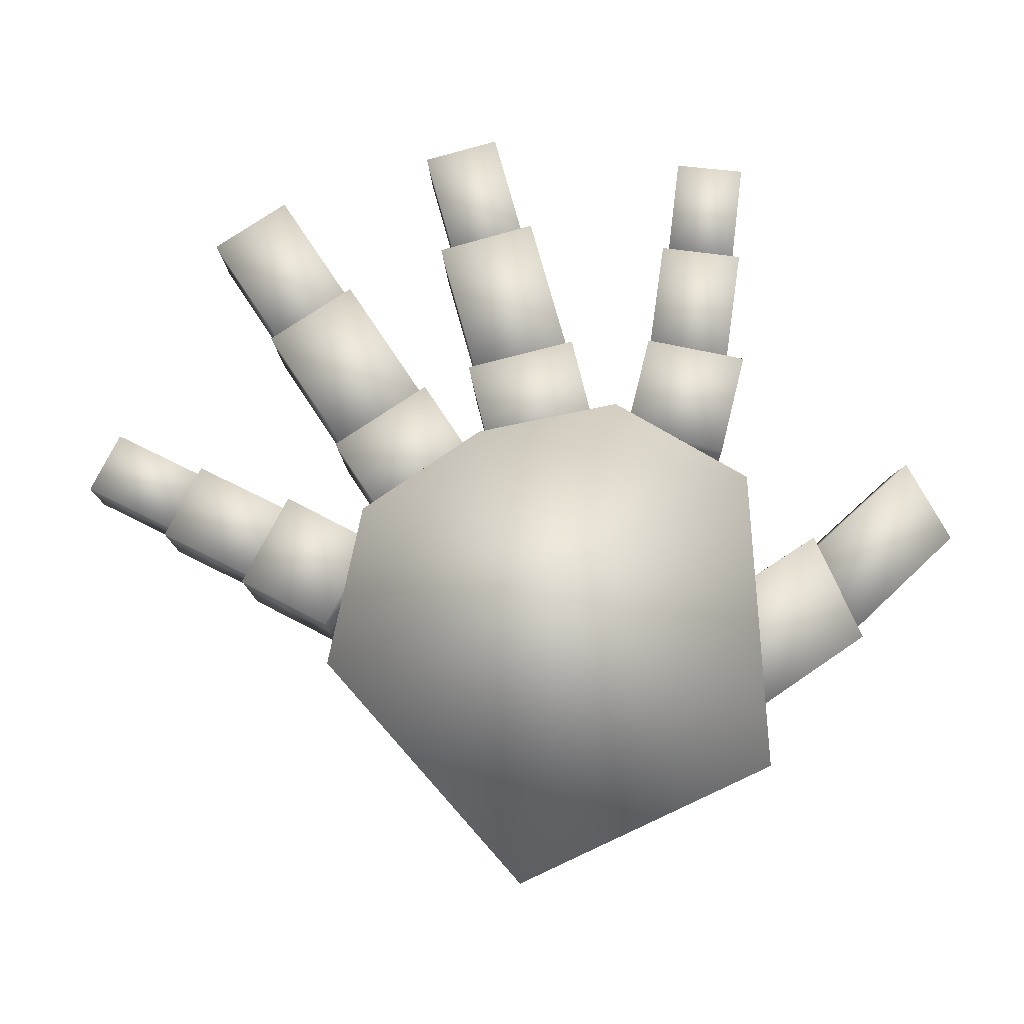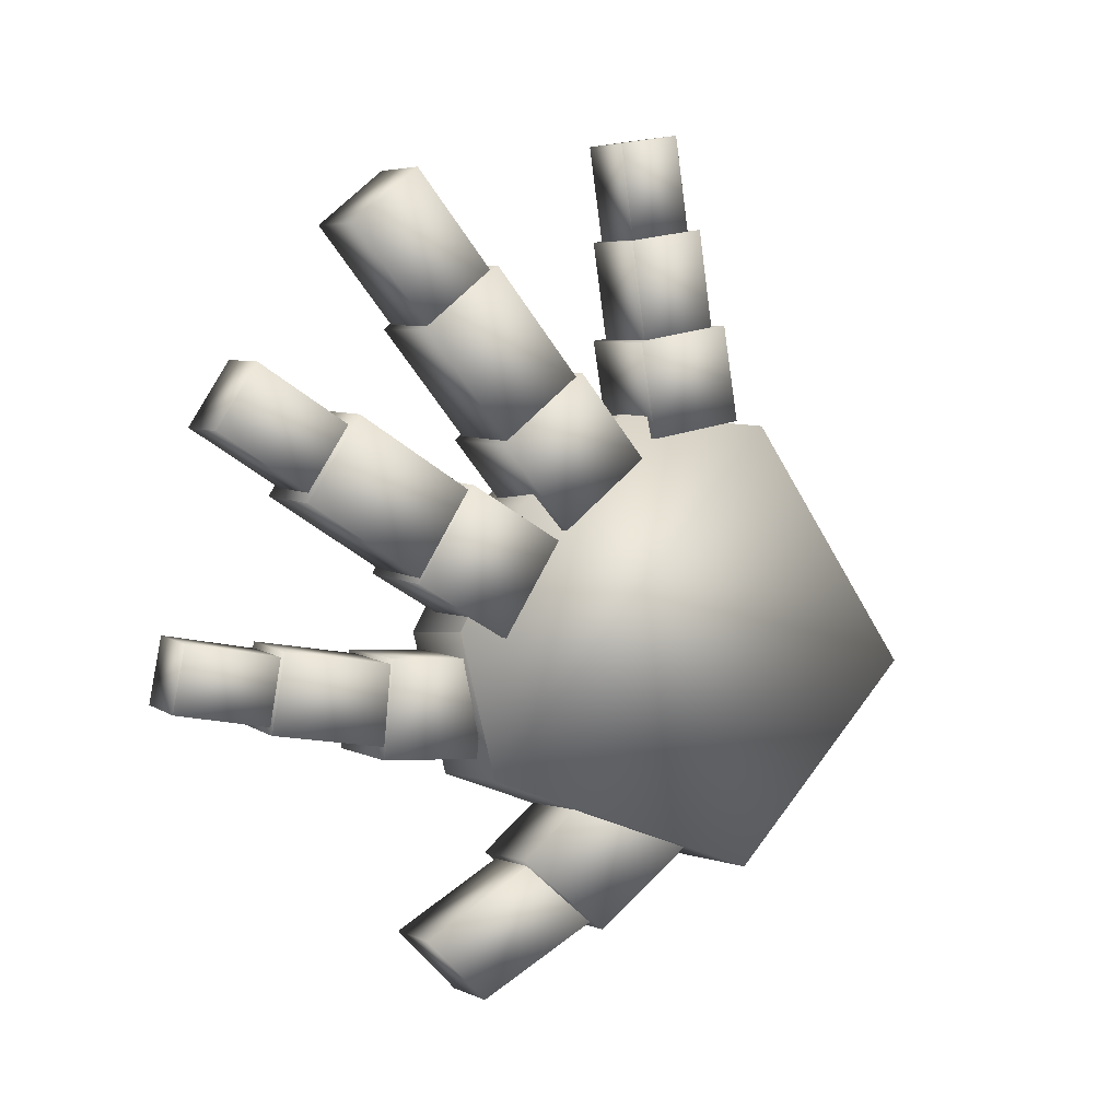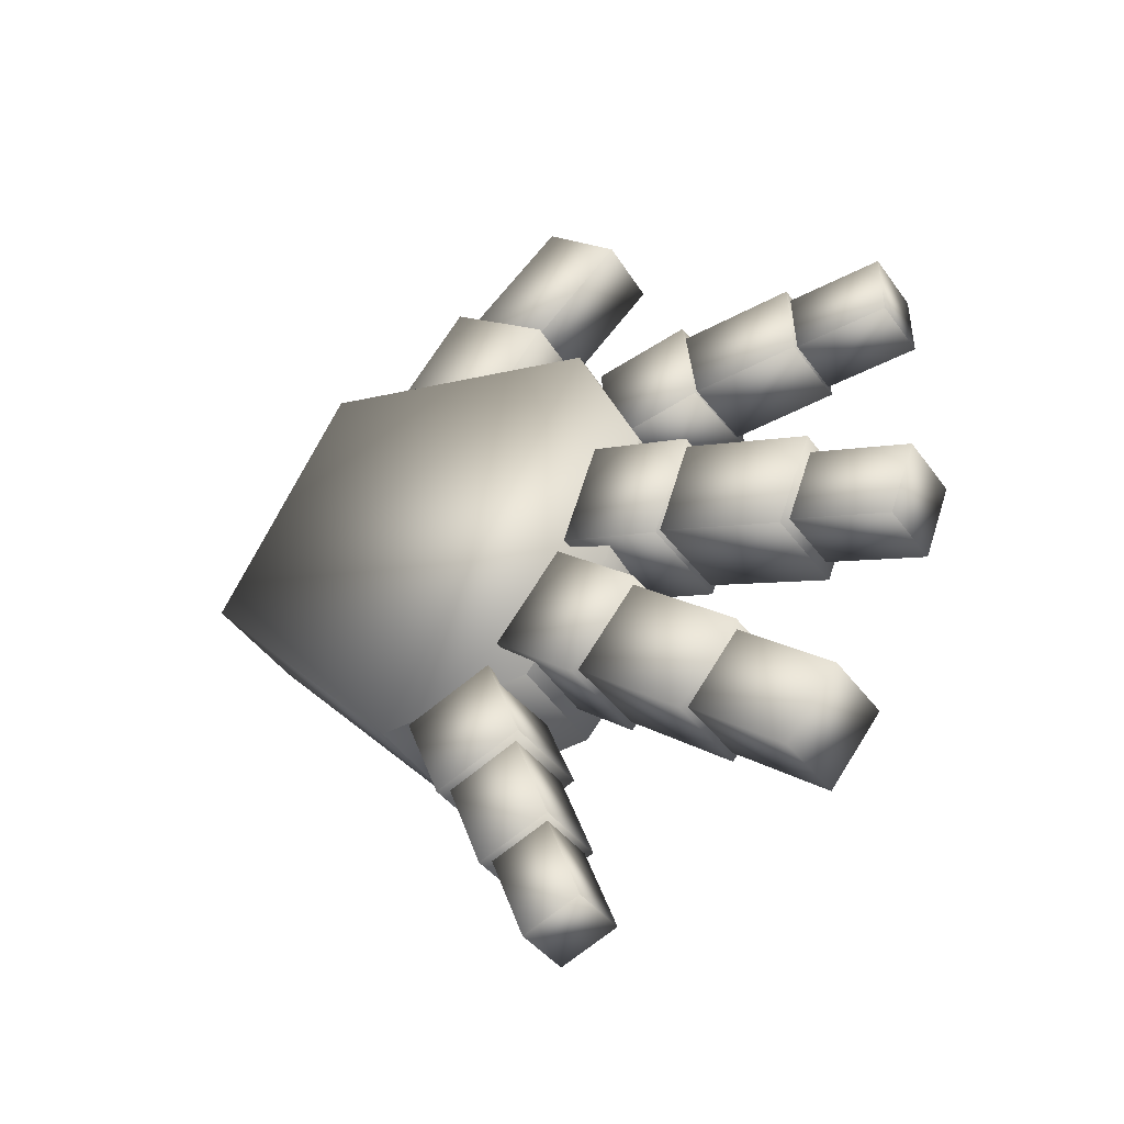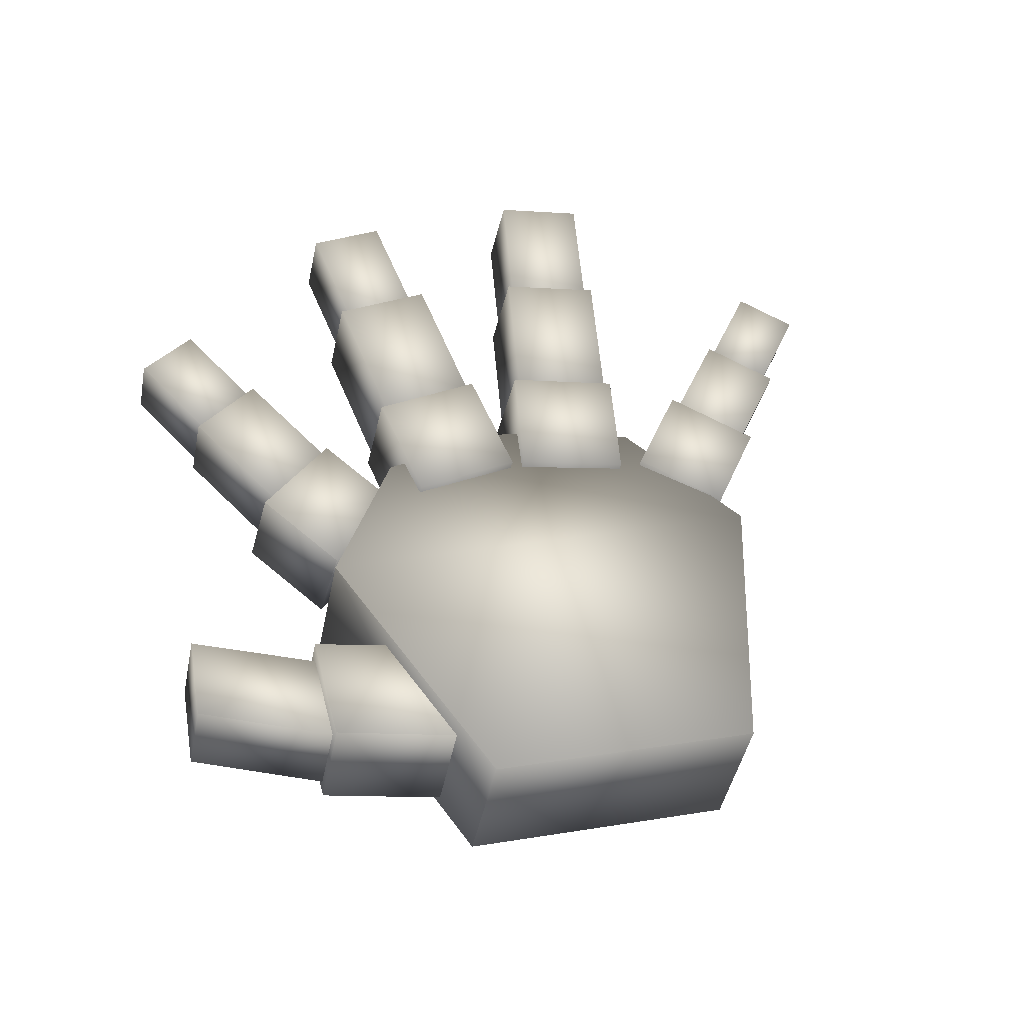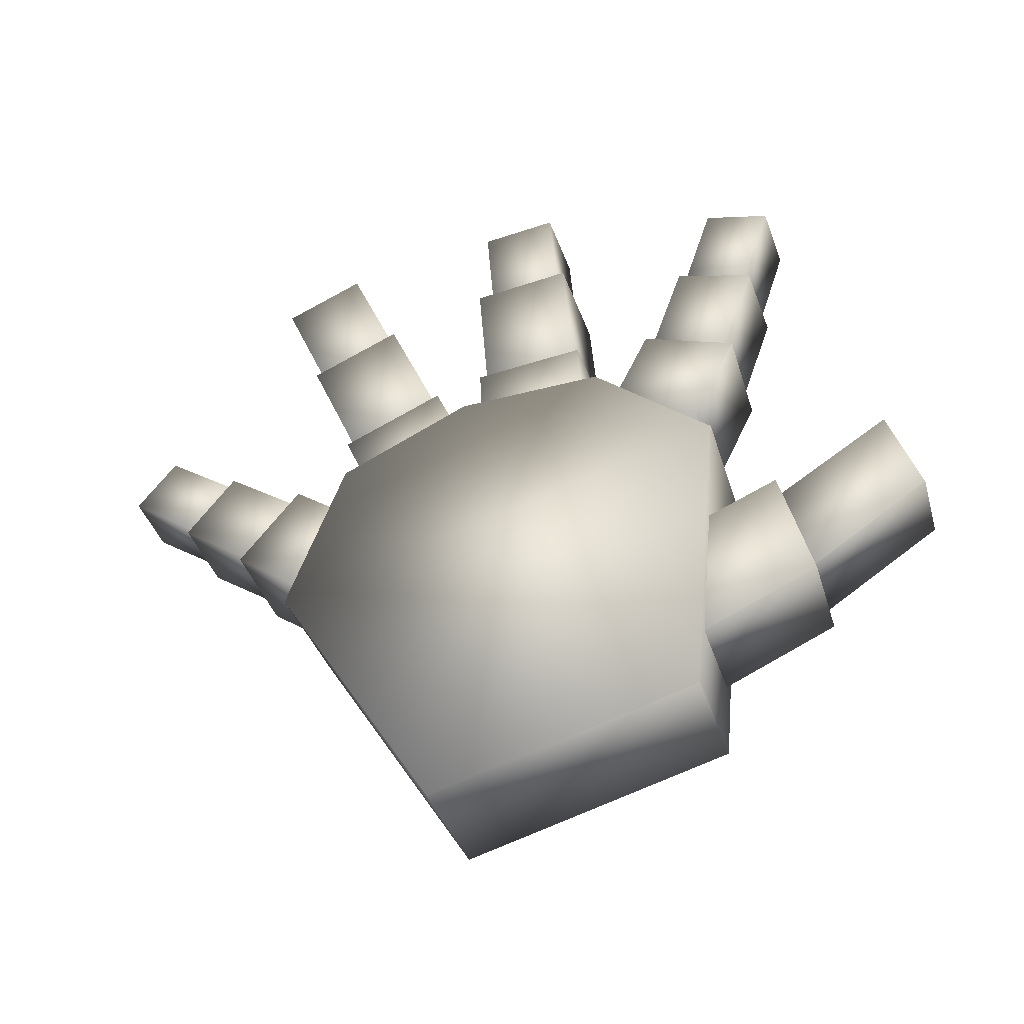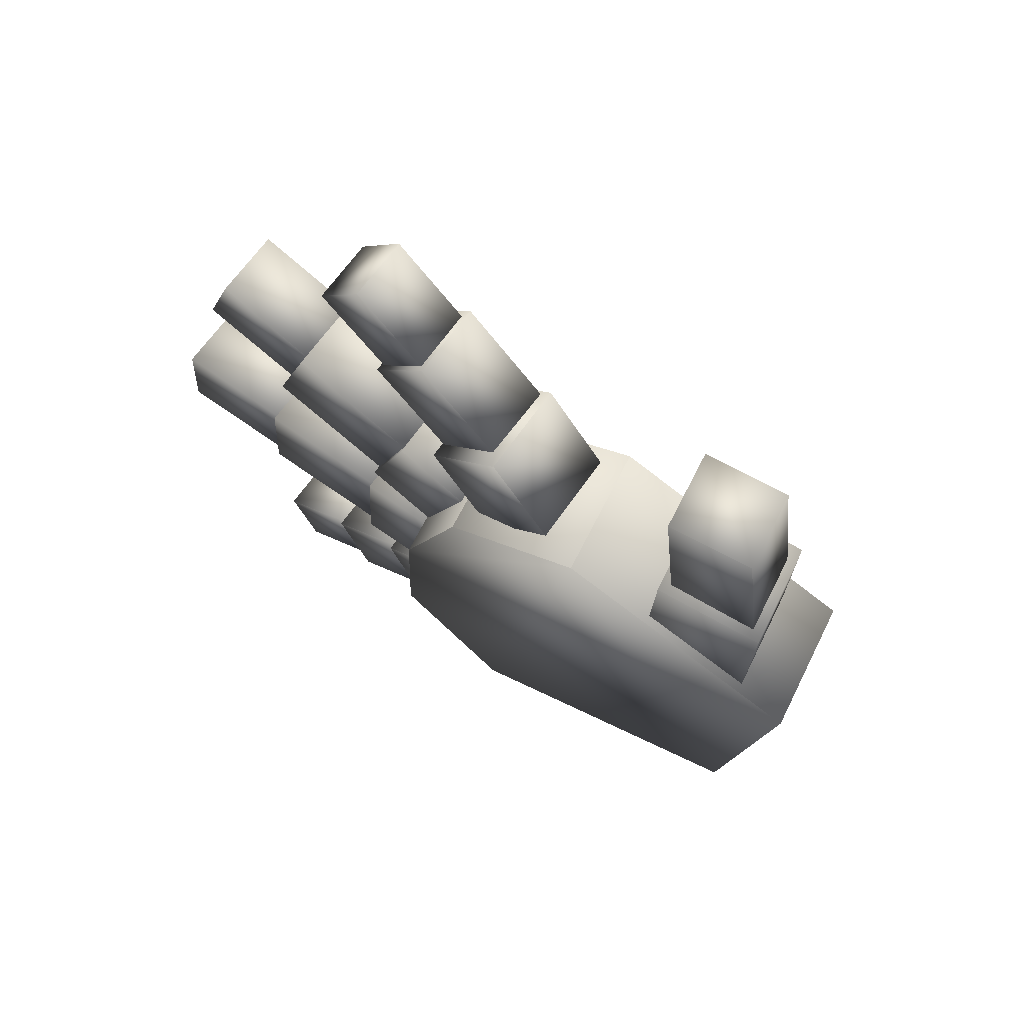
<metadata>
{"format":"obj","ext":"obj","renderer":"f3d","projection":"perspective","resolution":1024,"background":"white","views":[{"elev":19.0,"azim":169.4,"up":"+Y"},{"elev":73.6,"azim":-75.2,"up":"+Z"},{"elev":66.0,"azim":93.5,"up":"+Z"},{"elev":22.8,"azim":-39.6,"up":"+Z"},{"elev":-7.5,"azim":-171.1,"up":"+Y"},{"elev":-16.5,"azim":-121.5,"up":"+Z"}]}
</metadata>
<code>
o Hand_right_Hand_Plane.001
v 1.678 0.774 2.978
v 1.367 0.8212 3.126
v 1.387 0.8921 2.984
v 1.661 1.166 3.355
v 1.821 1.155 3.2
v 1.682 1.235 3.217
v 1.852 0.928 3.268
v 1.874 0.9968 3.127
v 1.657 0.7044 3.12
v 1.503 1.195 3.341
v 1.523 1.264 3.203
v 1.363 1.119 3.271
v 1.383 1.189 3.131
v 1.799 1.086 3.341
v 1.882 1.251 3.482
v 1.904 1.312 3.391
v 1.807 1.366 3.403
v 1.823 1.189 3.288
v 1.702 1.181 3.391
v 1.784 1.305 3.494
v 1.8 1.127 3.379
v 1.937 0.9982 3.333
v 1.96 1.06 3.242
v 1.899 1.144 3.284
v 1.868 1.019 3.192
v 1.808 1.103 3.234
v 1.785 1.042 3.325
v 1.877 1.083 3.375
v 1.846 0.9575 3.283
v 1.731 1.266 3.308
v 1.841 1.205 3.294
v 1.784 1.119 3.222
v 1.815 1.137 3.397
v 1.758 1.05 3.324
v 1.705 1.197 3.41
v 1.649 1.111 3.338
v 1.555 1.316 3.297
v 1.678 1.287 3.308
v 1.661 1.186 3.236
v 1.652 1.218 3.411
v 1.635 1.117 3.338
v 1.53 1.247 3.399
v 1.513 1.145 3.327
v 1.469 1.321 3.267
v 1.364 1.304 3.227
v 1.346 1.239 3.321
v 1.507 1.228 3.211
v 1.451 1.256 3.361
v 1.384 1.146 3.265
v 1.489 1.163 3.305
v 1.941 1.355 3.556
v 1.96 1.408 3.478
v 1.875 1.455 3.489
v 1.879 1.284 3.375
v 1.774 1.279 3.463
v 1.856 1.402 3.566
v 1.86 1.232 3.452
v 1.265 1.018 3.042
v 1.31 1.122 3.099
v 1.471 1.034 3.079
v 1.441 0.9182 3.017
v 1.456 0.9791 3.191
v 1.294 1.066 3.211
v 1.249 0.9627 3.154
v 1.426 0.8629 3.129
v 2.027 1.052 3.379
v 2.045 1.102 3.305
v 1.997 1.17 3.339
v 1.925 1.05 3.241
v 1.877 1.119 3.275
v 1.859 1.07 3.348
v 1.979 1.121 3.413
v 1.907 1.001 3.314
v 2.114 1.104 3.423
v 2.129 1.144 3.363
v 2.09 1.2 3.391
v 2.032 1.103 3.311
v 1.993 1.158 3.339
v 1.978 1.118 3.399
v 2.075 1.16 3.451
v 2.017 1.063 3.371
v 1.672 1.348 3.495
v 1.695 1.409 3.404
v 1.586 1.436 3.396
v 1.666 1.265 3.3
v 1.534 1.231 3.382
v 1.563 1.375 3.487
v 1.643 1.203 3.391
v 1.681 1.458 3.555
v 1.698 1.504 3.487
v 1.615 1.525 3.48
v 1.673 1.376 3.395
v 1.572 1.351 3.456
v 1.598 1.479 3.549
v 1.656 1.33 3.463
v 1.387 1.46 3.465
v 1.402 1.502 3.403
v 1.329 1.496 3.38
v 1.429 1.399 3.34
v 1.34 1.351 3.38
v 1.313 1.454 3.443
v 1.413 1.357 3.402
v 1.416 1.364 3.418
v 1.434 1.414 3.343
v 1.347 1.406 3.316
v 1.469 1.291 3.269
v 1.363 1.232 3.316
v 1.328 1.355 3.39
v 1.45 1.241 3.344
v 1.147 1.115 3.087
v 1.19 1.192 3.133
v 1.327 1.09 3.1
v 1.297 0.9994 3.05
v 1.316 1.047 3.185
v 1.178 1.149 3.217
v 1.136 1.072 3.172
v 1.285 0.9564 3.135
v 1.725 1.243 3.3
v 1.674 1.18 3.235
v 1.538 1.214 3.224
v 1.402 1.211 3.171
v 1.794 1.331 3.385
v 1.557 1.292 3.291
v 1.589 1.398 3.388
v 1.356 1.393 3.318
v 1.382 1.283 3.242
f 1 2 3
f 4 5 6
f 5 7 8
f 9 8 7
f 10 6 11
f 12 11 13
f 12 3 2
f 7 4 12
f 6 5 8
f 1 9 2
f 4 14 5
f 5 14 7
f 9 1 8
f 10 4 6
f 12 10 11
f 12 13 3
f 12 2 9
f 9 7 12
f 7 14 4
f 12 4 10
f 8 1 13
f 1 3 13
f 13 11 6
f 8 13 6
f 15 16 17
f 18 16 15
f 17 16 18
f 19 20 17
f 18 21 19
f 21 15 20
f 22 23 24
f 25 23 22
f 26 24 23
f 27 28 24
f 25 29 27
f 22 28 27
f 30 31 32
f 32 31 33
f 34 33 35
f 36 35 30
f 33 31 30
f 32 34 36
f 37 38 39
f 39 38 40
f 41 40 42
f 43 42 37
f 40 38 37
f 39 41 43
f 44 45 46
f 47 44 48
f 45 44 47
f 49 46 45
f 47 50 49
f 50 48 46
f 51 52 53
f 54 52 51
f 53 52 54
f 55 56 53
f 54 57 55
f 57 51 56
f 58 59 60
f 61 60 62
f 62 63 64
f 63 59 58
f 62 60 59
f 65 64 58
f 66 67 68
f 69 67 66
f 70 68 67
f 71 72 68
f 69 73 71
f 66 72 71
f 74 75 76
f 77 75 74
f 78 76 75
f 79 80 76
f 77 81 79
f 74 80 79
f 82 83 84
f 85 83 82
f 84 83 85
f 86 87 84
f 85 88 86
f 88 82 87
f 89 90 91
f 92 90 89
f 91 90 92
f 93 94 91
f 92 95 93
f 95 89 94
f 96 97 98
f 99 97 96
f 98 97 99
f 100 101 98
f 99 102 100
f 102 96 101
f 103 104 105
f 106 104 103
f 105 104 106
f 107 108 105
f 106 109 107
f 109 103 108
f 110 111 112
f 113 112 114
f 114 115 116
f 115 111 110
f 114 112 111
f 117 116 110
f 15 17 20
f 18 15 21
f 17 18 118
f 19 17 118
f 18 19 118
f 21 20 19
f 22 24 28
f 25 22 29
f 26 23 25
f 27 24 26
f 25 27 26
f 22 27 29
f 30 32 119
f 32 33 34
f 34 35 36
f 36 30 119
f 33 30 35
f 32 36 119
f 37 39 120
f 39 40 41
f 41 42 43
f 43 37 120
f 40 37 42
f 39 43 120
f 44 46 48
f 47 48 50
f 45 47 121
f 49 45 121
f 47 49 121
f 50 46 49
f 51 53 56
f 54 51 57
f 53 54 122
f 55 53 122
f 54 55 122
f 57 56 55
f 58 60 61
f 61 62 65
f 62 64 65
f 63 58 64
f 62 59 63
f 65 58 61
f 66 68 72
f 69 66 73
f 70 67 69
f 71 68 70
f 69 71 70
f 66 71 73
f 74 76 80
f 77 74 81
f 78 75 77
f 79 76 78
f 77 79 78
f 74 79 81
f 82 84 87
f 85 82 88
f 84 85 123
f 86 84 123
f 85 86 123
f 88 87 86
f 89 91 94
f 92 89 95
f 91 92 124
f 93 91 124
f 92 93 124
f 95 94 93
f 96 98 101
f 99 96 102
f 98 99 125
f 100 98 125
f 99 100 125
f 102 101 100
f 103 105 108
f 106 103 109
f 105 106 126
f 107 105 126
f 106 107 126
f 109 108 107
f 110 112 113
f 113 114 117
f 114 116 117
f 115 110 116
f 114 111 115
f 117 110 113

</code>
